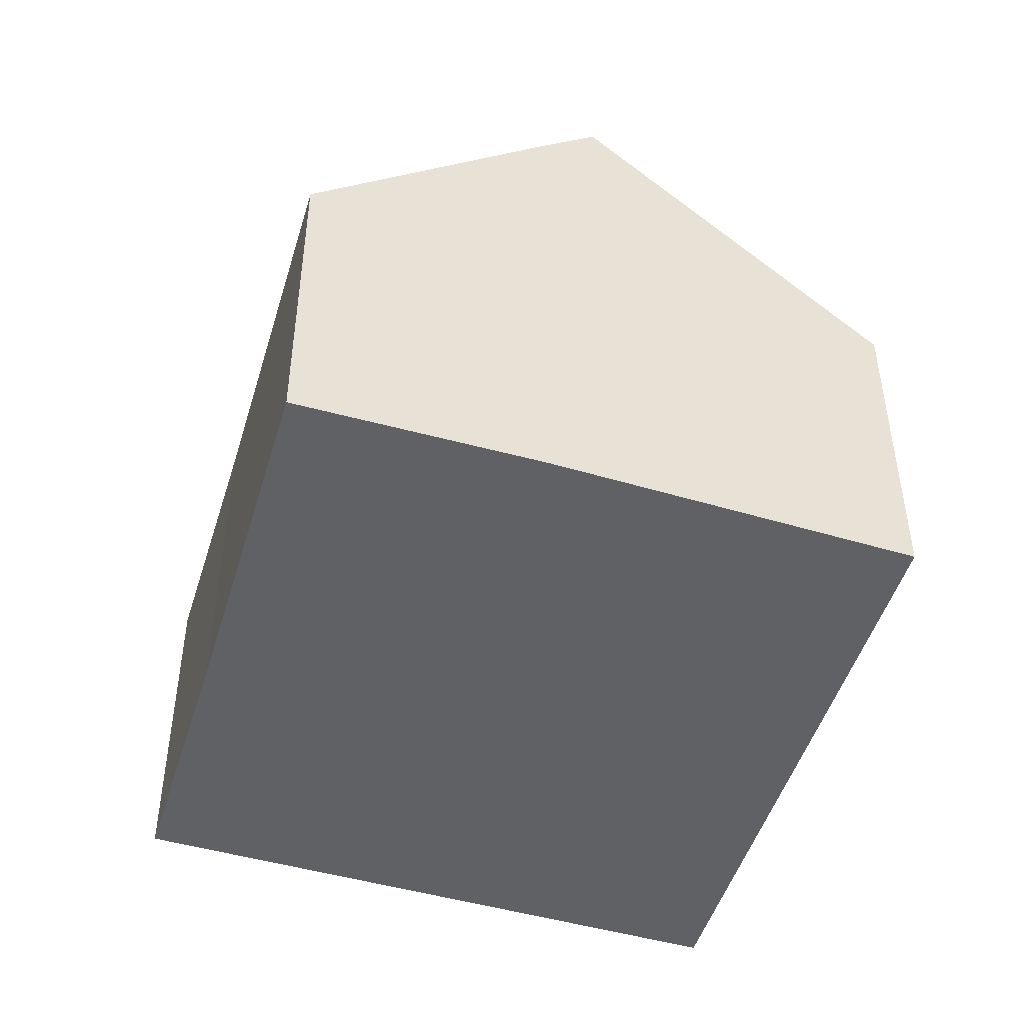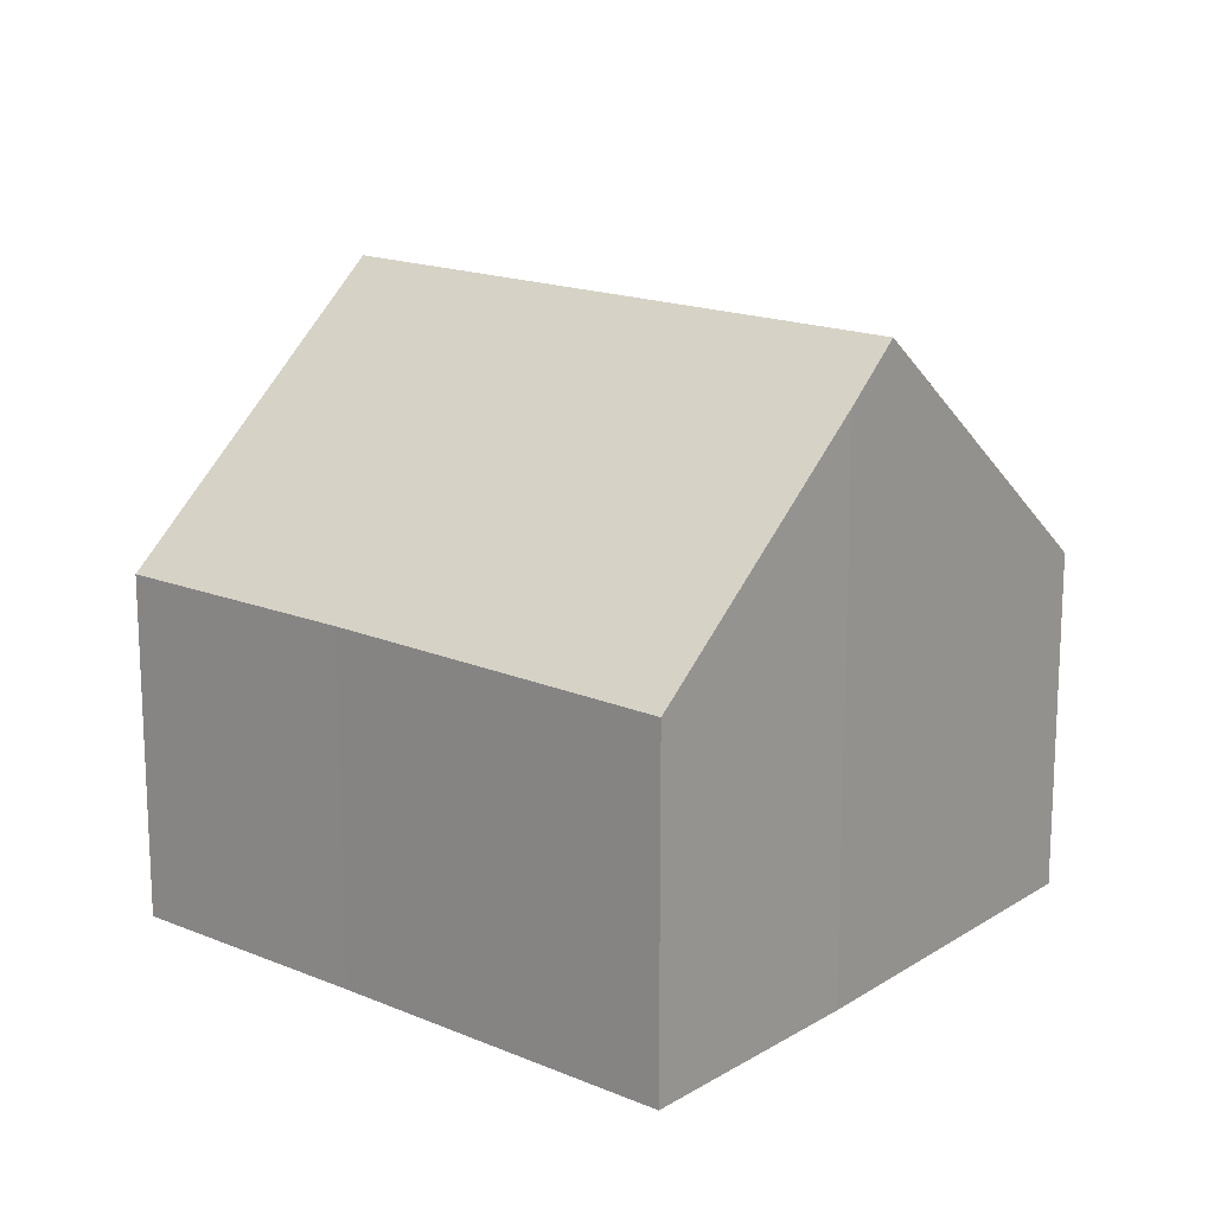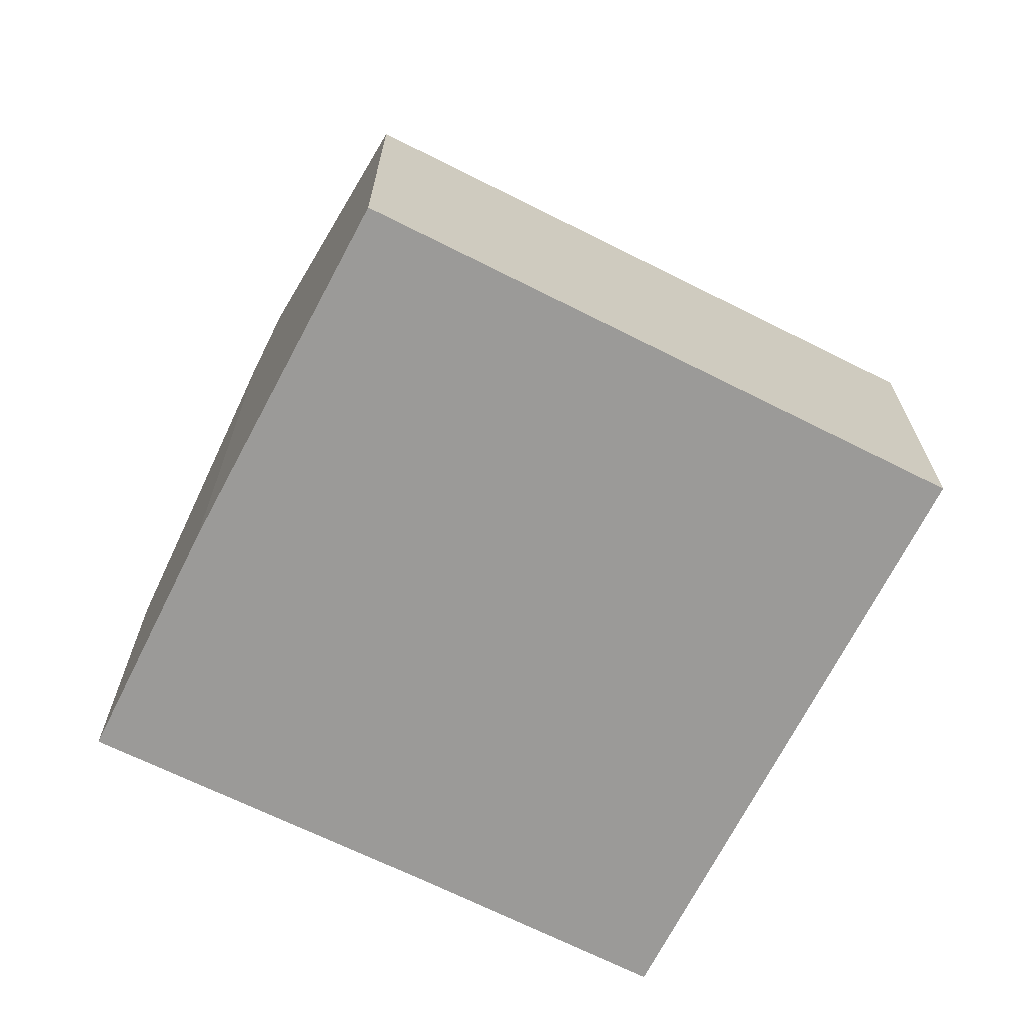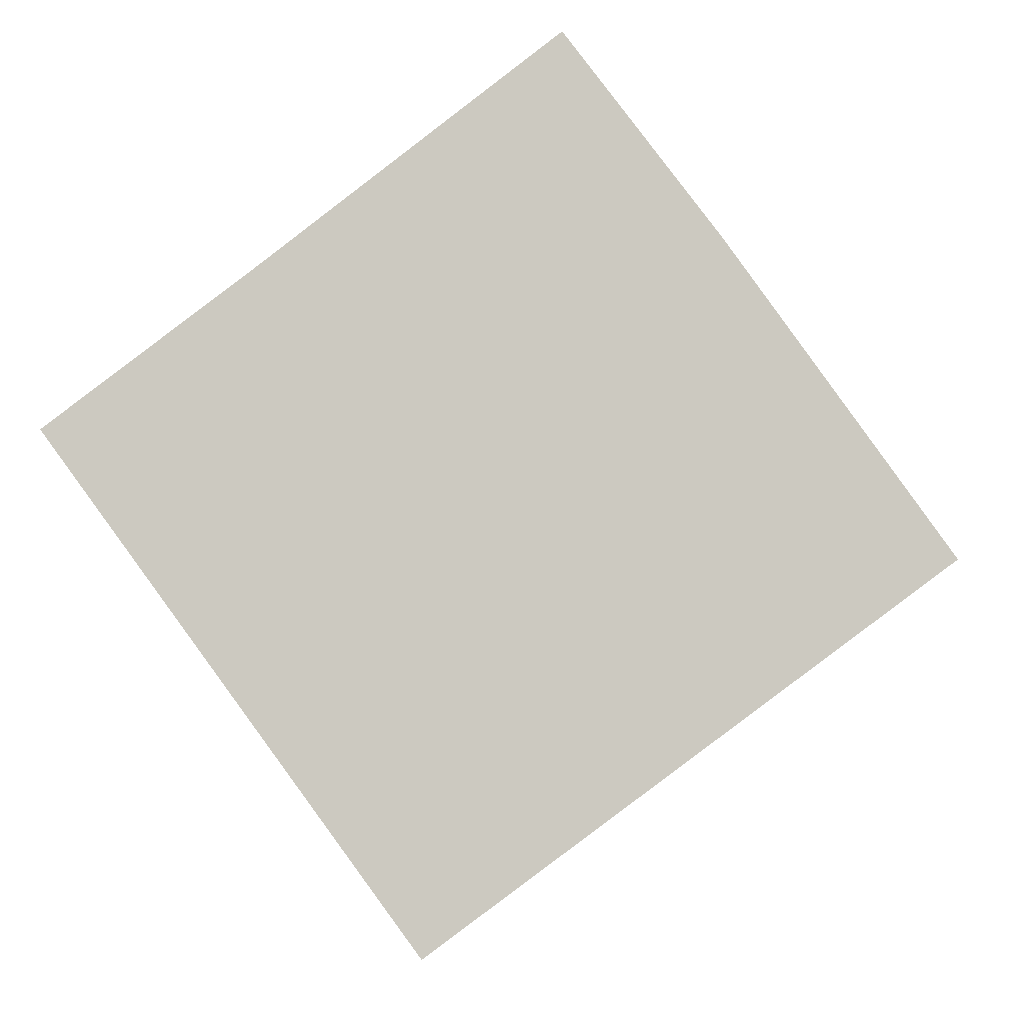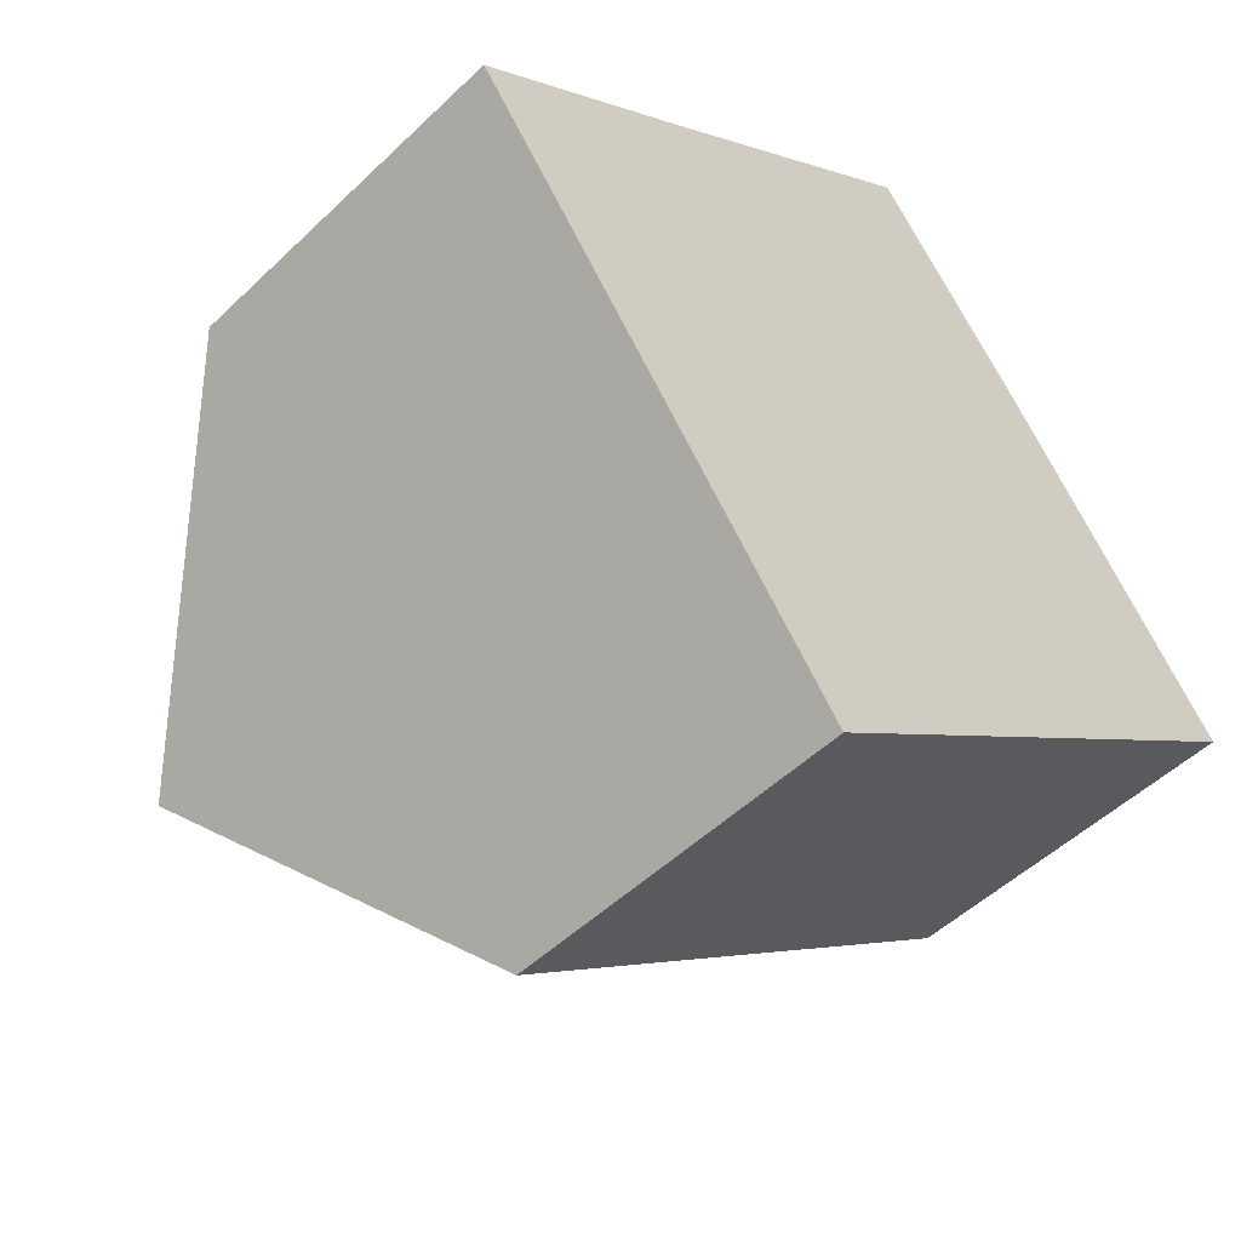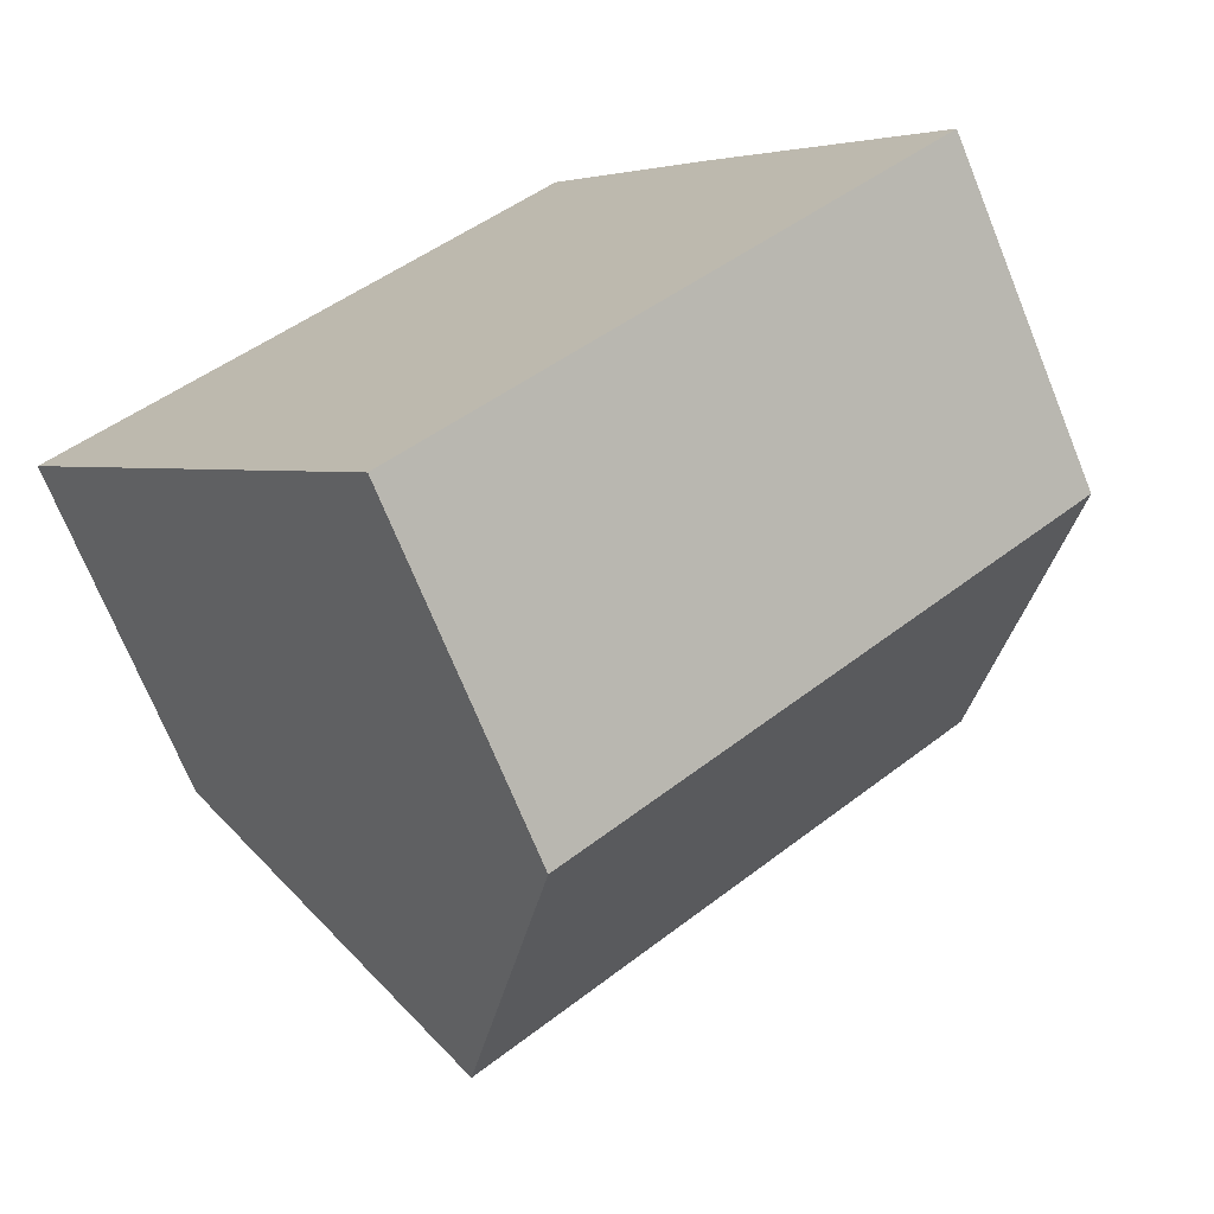
<metadata>
{"format":"obj","ext":"obj","renderer":"f3d","projection":"perspective","resolution":1024,"background":"white","views":[{"elev":-49.0,"azim":36.2,"up":"+Y"},{"elev":16.9,"azim":3.0,"up":"+Y"},{"elev":-69.4,"azim":116.6,"up":"+Y"},{"elev":-3.9,"azim":3.4,"up":"+Z"},{"elev":-50.2,"azim":-43.7,"up":"+Z"},{"elev":-71.3,"azim":22.1,"up":"+Z"}]}
</metadata>
<code>
v  3.115 10.12 -4.238
v  14.67 5.746 -2.146
v  6.208 5.82 -8.447
v  11.59 10.12 2.185
v  11.01 9.286 3.009
v  7.874 5.793 5.962
v  8.447 5.79 6.4
v  3.534 5.814 2.642
v  0 5.79 3.545e-16
v  11.01 -1.842e-16 3.009
v  8.447 -3.919e-16 6.4
v  14.67 1.314e-16 -2.146
v  11.59 -1.338e-16 2.185
v  6.208 5.172e-16 -8.447
v  3.115 2.595e-16 -4.238
v  0 0 0
v  3.534 -1.618e-16 2.642
v  7.874 -3.651e-16 5.962
g defaultobject
f 1 2 3
f 2 1 4
f 5 6 7
f 6 5 8
f 8 1 9
f 1 8 5
f 1 5 4
f 7 10 5
f 10 7 11
f 5 2 4
f 2 5 10
f 2 10 12
f 12 10 13
f 2 14 3
f 14 2 12
f 14 1 3
f 1 14 9
f 9 14 15
f 9 15 16
f 16 8 9
f 8 16 17
f 8 17 6
f 6 17 18
f 6 18 7
f 7 18 11
f 13 14 12
f 14 13 15
f 15 13 10
f 15 10 11
f 15 11 17
f 15 17 16
f 17 11 18

</code>
